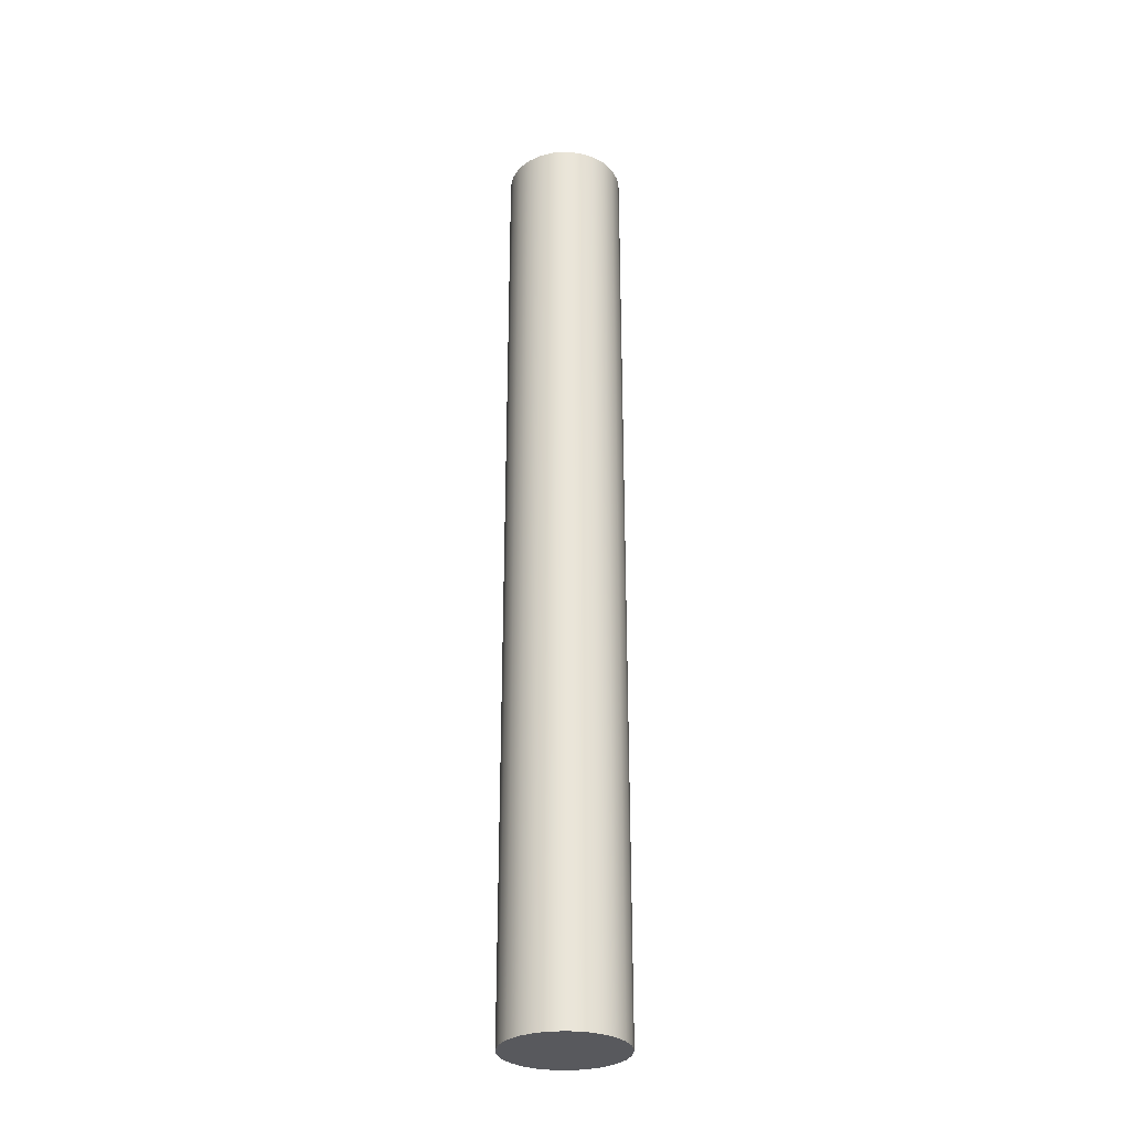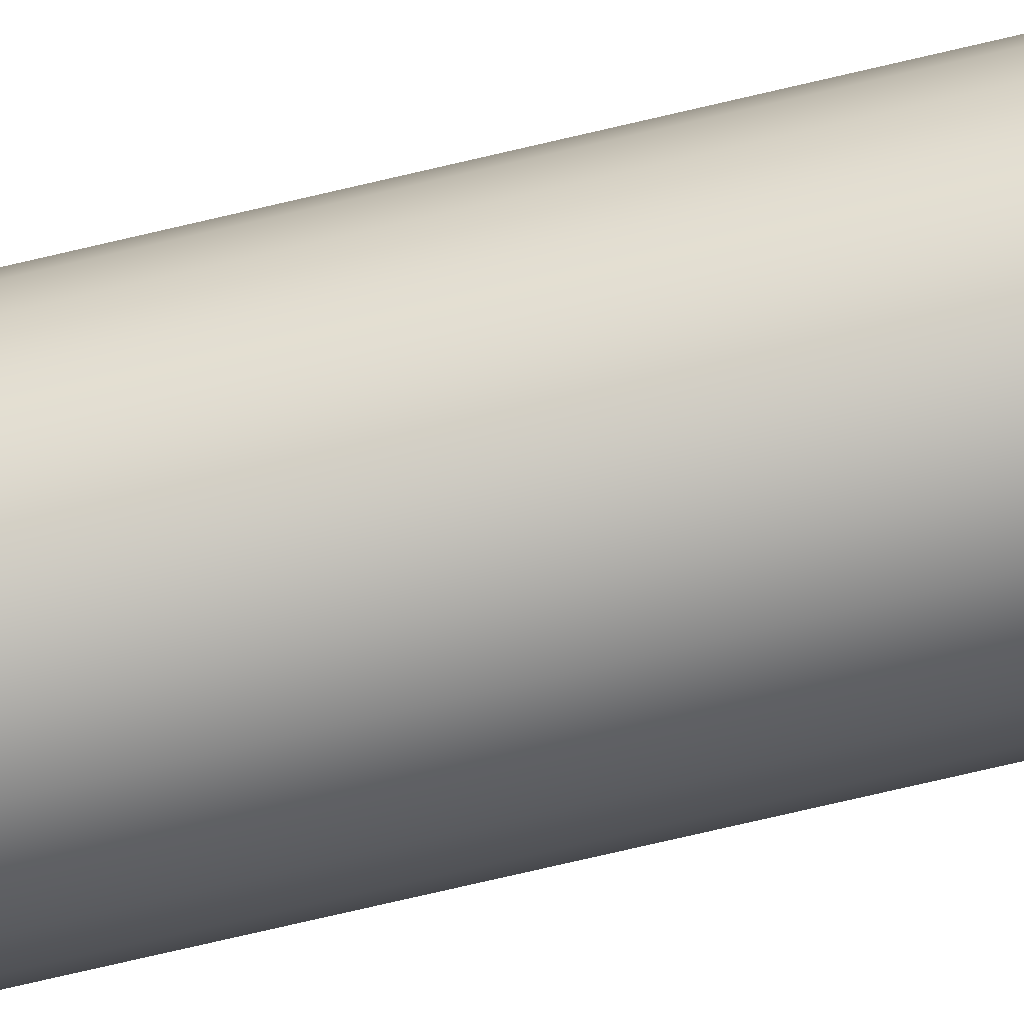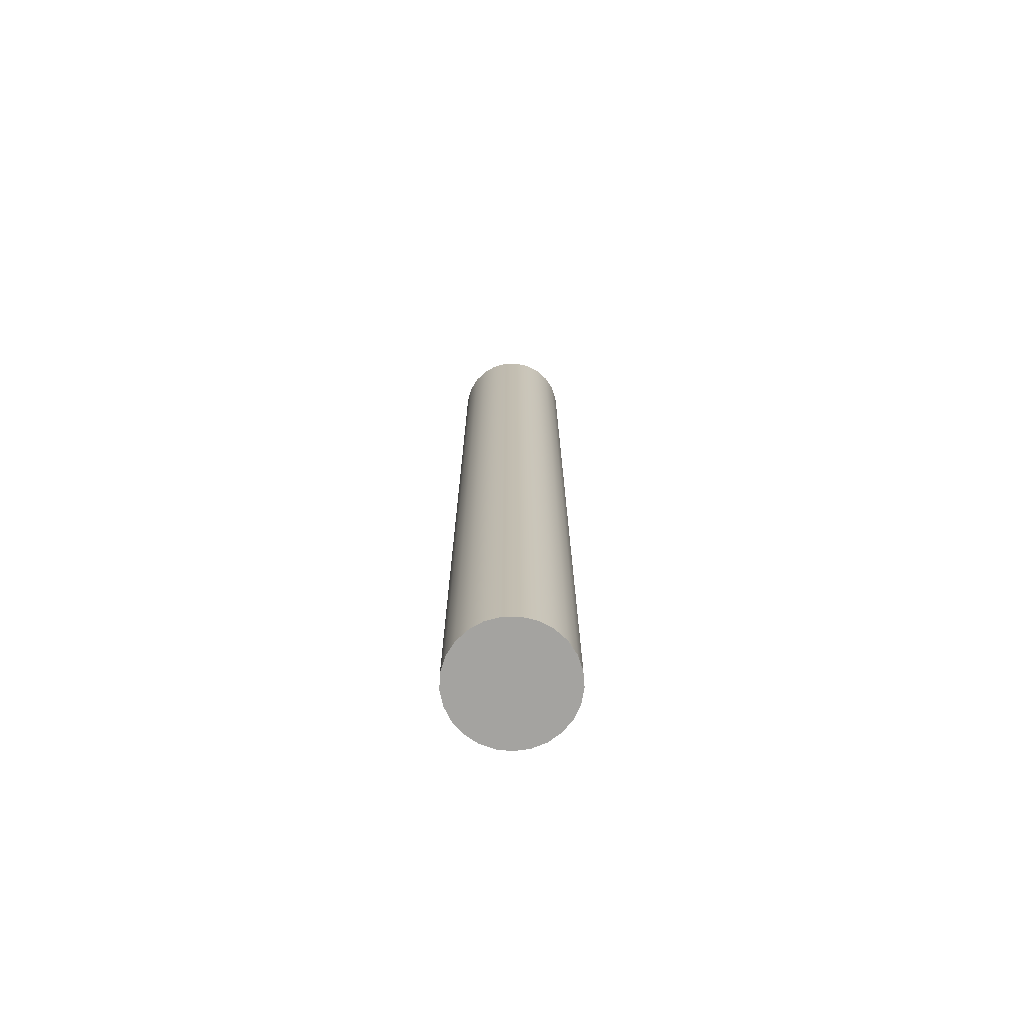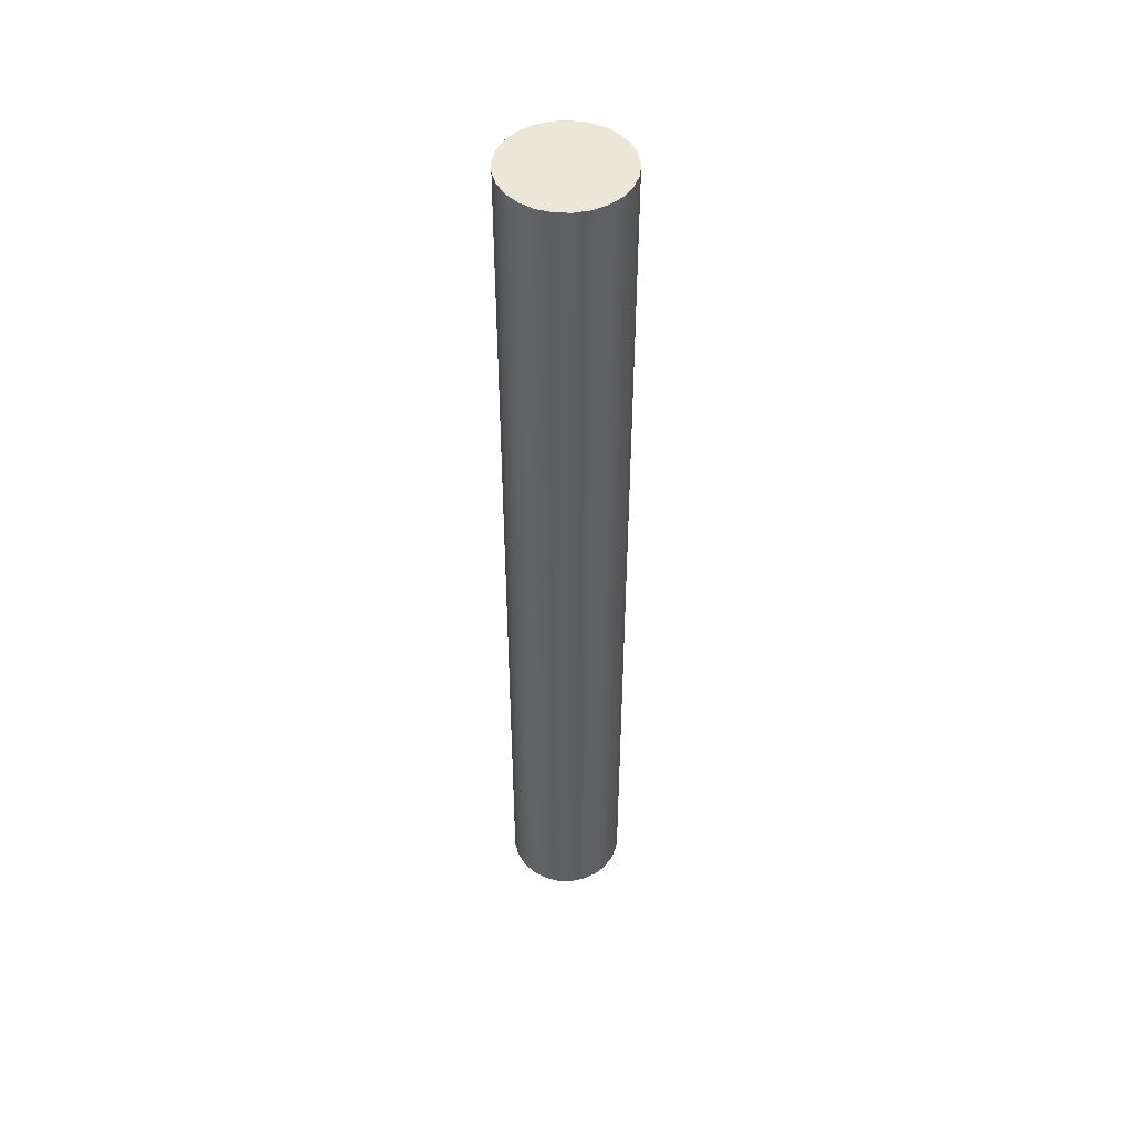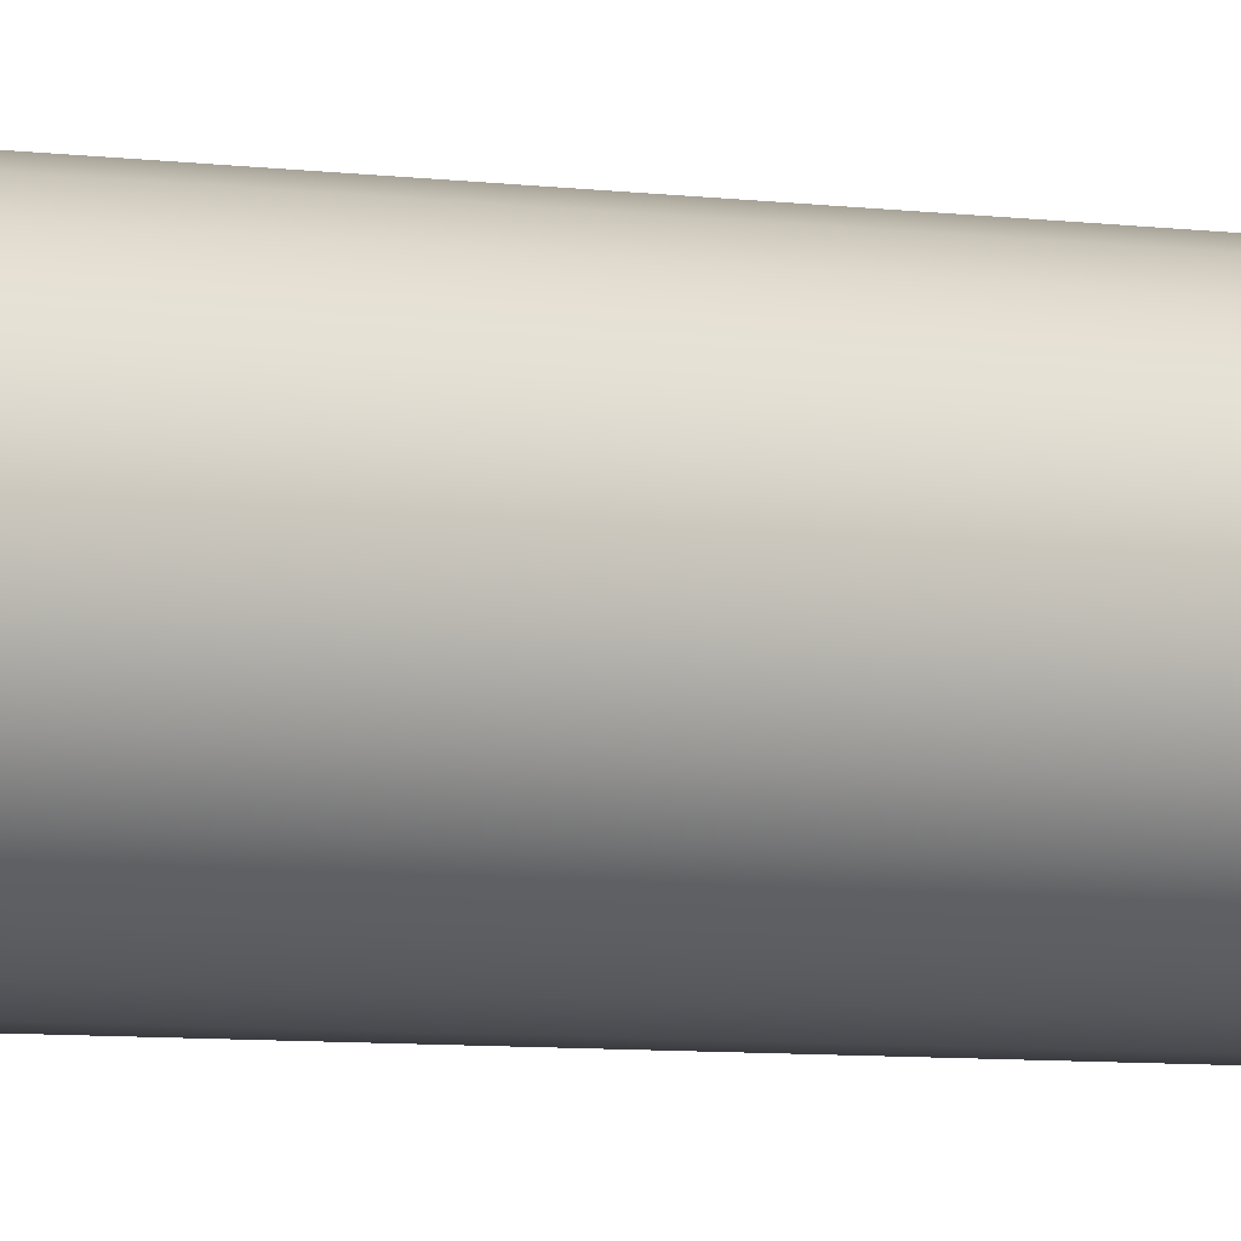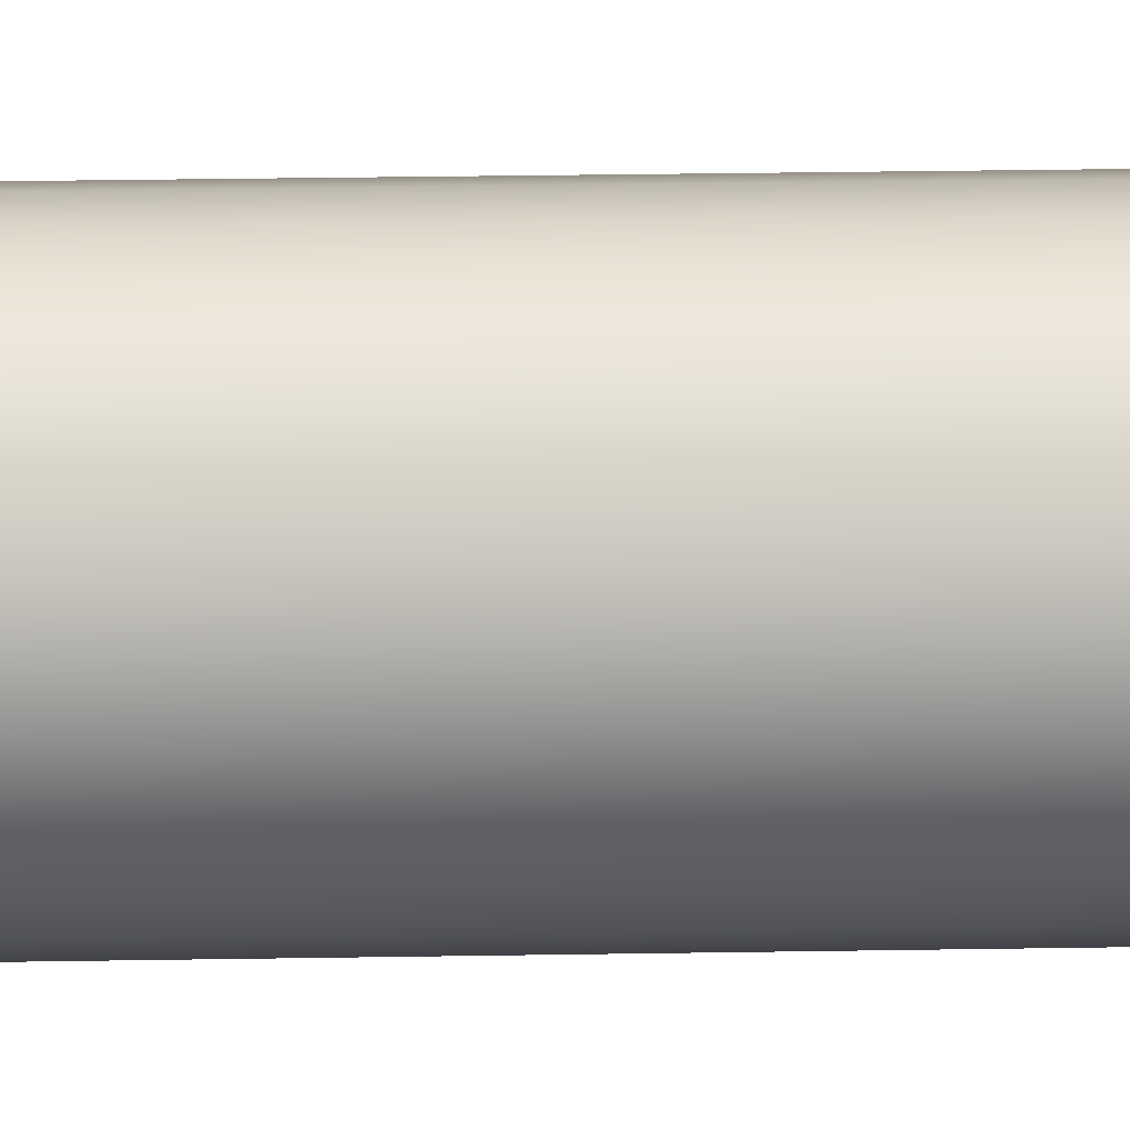
<metadata>
{"format":"obj","ext":"obj","renderer":"f3d","projection":"perspective","resolution":1024,"background":"white","views":[{"elev":-30.1,"azim":-164.2,"up":"+Z"},{"elev":-72.8,"azim":-76.7,"up":"+Y"},{"elev":-72.9,"azim":119.8,"up":"+Z"},{"elev":48.8,"azim":-80.8,"up":"+Z"},{"elev":-4.1,"azim":57.0,"up":"+Y"},{"elev":18.4,"azim":87.8,"up":"+Y"}]}
</metadata>
<code>
v -0.1575 -1.929e-17 -1.27
v -0.1525 0.03916 -1.27
v -0.138 0.07587 -1.27
v -0.1148 0.1078 -1.27
v -0.08438 0.133 -1.27
v -0.04866 0.1498 -1.27
v -0.009888 0.1572 -1.27
v 0.02951 0.1547 -1.27
v 0.06705 0.1425 -1.27
v 0.1004 0.1213 -1.27
v 0.1274 0.09256 -1.27
v 0.1464 0.05797 -1.27
v 0.1562 0.01974 -1.27
v 0.1562 -0.01974 -1.27
v 0.1464 -0.05797 -1.27
v 0.1274 -0.09256 -1.27
v 0.1004 -0.1213 -1.27
v 0.06705 -0.1425 -1.27
v 0.02951 -0.1547 -1.27
v -0.009888 -0.1572 -1.27
v -0.04866 -0.1498 -1.27
v -0.08438 -0.133 -1.27
v -0.1148 -0.1078 -1.27
v -0.138 -0.07587 -1.27
v -0.1525 -0.03916 -1.27
v -0.1575 -1.929e-17 -1.27
v -0.1525 -0.03916 -1.27
v -0.138 -0.07587 -1.27
v -0.1148 -0.1078 -1.27
v -0.08438 -0.133 -1.27
v -0.04866 -0.1498 -1.27
v -0.009888 -0.1572 -1.27
v 0.02951 -0.1547 -1.27
v 0.06705 -0.1425 -1.27
v 0.1004 -0.1213 -1.27
v 0.1274 -0.09256 -1.27
v 0.1464 -0.05797 -1.27
v 0.1562 -0.01974 -1.27
v 0.1562 0.01974 -1.27
v 0.1464 0.05797 -1.27
v 0.1274 0.09256 -1.27
v 0.1004 0.1213 -1.27
v 0.06705 0.1425 -1.27
v 0.02951 0.1547 -1.27
v -0.009888 0.1572 -1.27
v -0.04866 0.1498 -1.27
v -0.08438 0.133 -1.27
v -0.1148 0.1078 -1.27
v -0.138 0.07587 -1.27
v -0.1525 0.03916 -1.27
v -0.1575 -1.929e-17 1.27
v -0.1525 0.03916 1.27
v -0.138 0.07587 1.27
v -0.1148 0.1078 1.27
v -0.08438 0.133 1.27
v -0.04866 0.1498 1.27
v -0.009888 0.1572 1.27
v 0.02951 0.1547 1.27
v 0.06705 0.1425 1.27
v 0.1004 0.1213 1.27
v 0.1274 0.09256 1.27
v 0.1464 0.05797 1.27
v 0.1562 0.01974 1.27
v 0.1562 -0.01974 1.27
v 0.1464 -0.05797 1.27
v 0.1274 -0.09256 1.27
v 0.1004 -0.1213 1.27
v 0.06705 -0.1425 1.27
v 0.02951 -0.1547 1.27
v -0.009888 -0.1572 1.27
v -0.04866 -0.1498 1.27
v -0.08438 -0.133 1.27
v -0.1148 -0.1078 1.27
v -0.138 -0.07587 1.27
v -0.1525 -0.03916 1.27
v -0.1575 -1.929e-17 -1.27
v -0.1575 -1.929e-17 1.27
v -0.1575 -1.929e-17 1.27
v -0.1525 -0.03916 1.27
v -0.138 -0.07587 1.27
v -0.1148 -0.1078 1.27
v -0.08438 -0.133 1.27
v -0.04866 -0.1498 1.27
v -0.009888 -0.1572 1.27
v 0.02951 -0.1547 1.27
v 0.06705 -0.1425 1.27
v 0.1004 -0.1213 1.27
v 0.1274 -0.09256 1.27
v 0.1464 -0.05797 1.27
v 0.1562 -0.01974 1.27
v 0.1562 0.01974 1.27
v 0.1464 0.05797 1.27
v 0.1274 0.09256 1.27
v 0.1004 0.1213 1.27
v 0.06705 0.1425 1.27
v 0.02951 0.1547 1.27
v -0.009888 0.1572 1.27
v -0.04866 0.1498 1.27
v -0.08438 0.133 1.27
v -0.1148 0.1078 1.27
v -0.138 0.07587 1.27
v -0.1525 0.03916 1.27
g 8a7bee7a-e2ff-11ea-9a63-54bf646e7e1f
f 2 13 1
f 1 13 14
f 1 14 25
f 25 14 15
f 25 15 24
f 24 15 16
f 24 16 23
f 23 16 17
f 23 17 22
f 22 17 18
f 22 18 21
f 21 18 19
f 21 19 20
f 13 2 12
f 12 2 3
f 12 3 11
f 11 3 4
f 11 4 10
f 10 4 5
f 10 5 9
f 9 5 6
f 9 6 8
f 8 6 7
g 8aa7b90a-e2ff-11ea-9ad2-54bf646e7e1f
f 27 75 26
f 26 75 77
f 76 51 50
f 50 51 52
f 50 52 49
f 49 52 53
f 49 53 48
f 48 53 54
f 48 54 47
f 47 54 55
f 47 55 46
f 46 55 56
f 46 56 45
f 45 56 57
f 45 57 44
f 44 57 58
f 44 58 43
f 43 58 59
f 43 59 42
f 42 59 60
f 42 60 41
f 41 60 61
f 41 61 40
f 40 61 62
f 40 62 39
f 39 62 63
f 39 63 38
f 38 63 64
f 38 64 37
f 37 64 65
f 37 65 36
f 36 65 66
f 36 66 35
f 35 66 67
f 35 67 34
f 34 67 68
f 34 68 33
f 33 68 69
f 33 69 32
f 32 69 70
f 32 70 31
f 31 70 71
f 31 71 30
f 30 71 72
f 30 72 29
f 29 72 73
f 29 73 28
f 28 73 74
f 28 74 27
f 27 74 75
g 8ab12f0a-e2ff-11ea-8501-54bf646e7e1f
f 79 90 78
f 78 90 91
f 78 91 102
f 102 91 92
f 102 92 101
f 101 92 93
f 101 93 100
f 100 93 94
f 100 94 99
f 99 94 95
f 99 95 98
f 98 95 96
f 98 96 97
f 90 79 89
f 89 79 80
f 89 80 88
f 88 80 81
f 88 81 87
f 87 81 82
f 87 82 86
f 86 82 83
f 86 83 85
f 85 83 84

</code>
